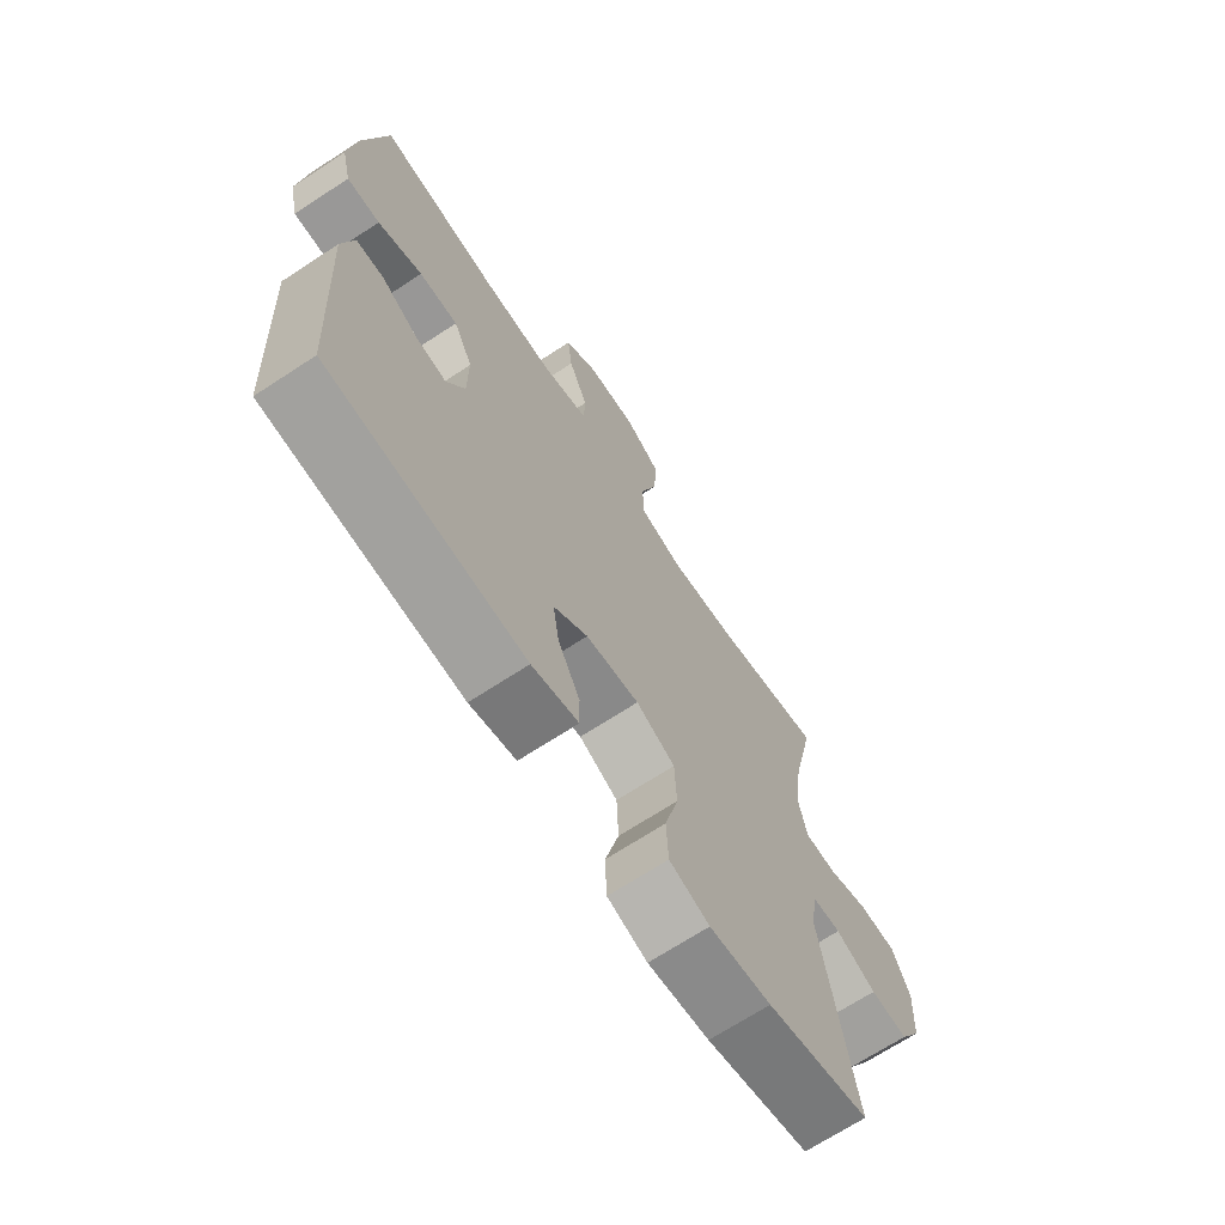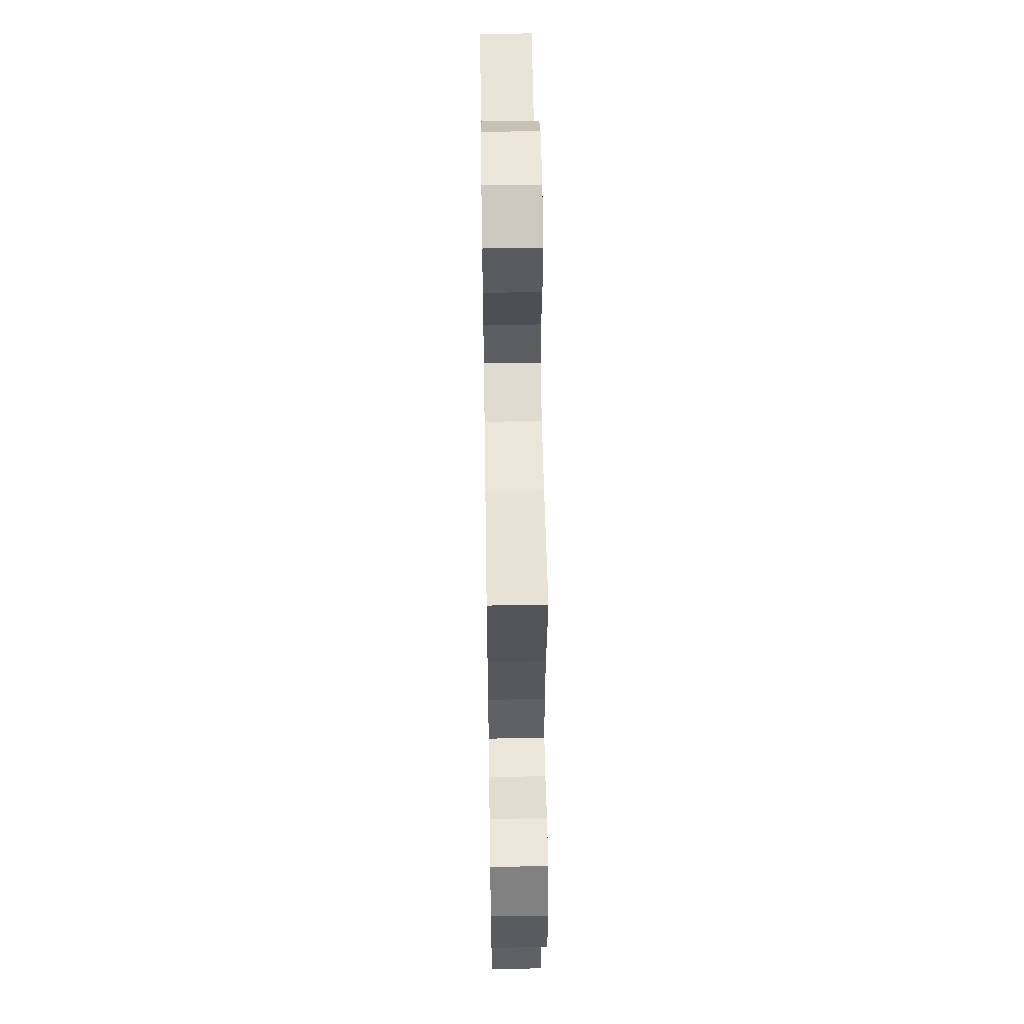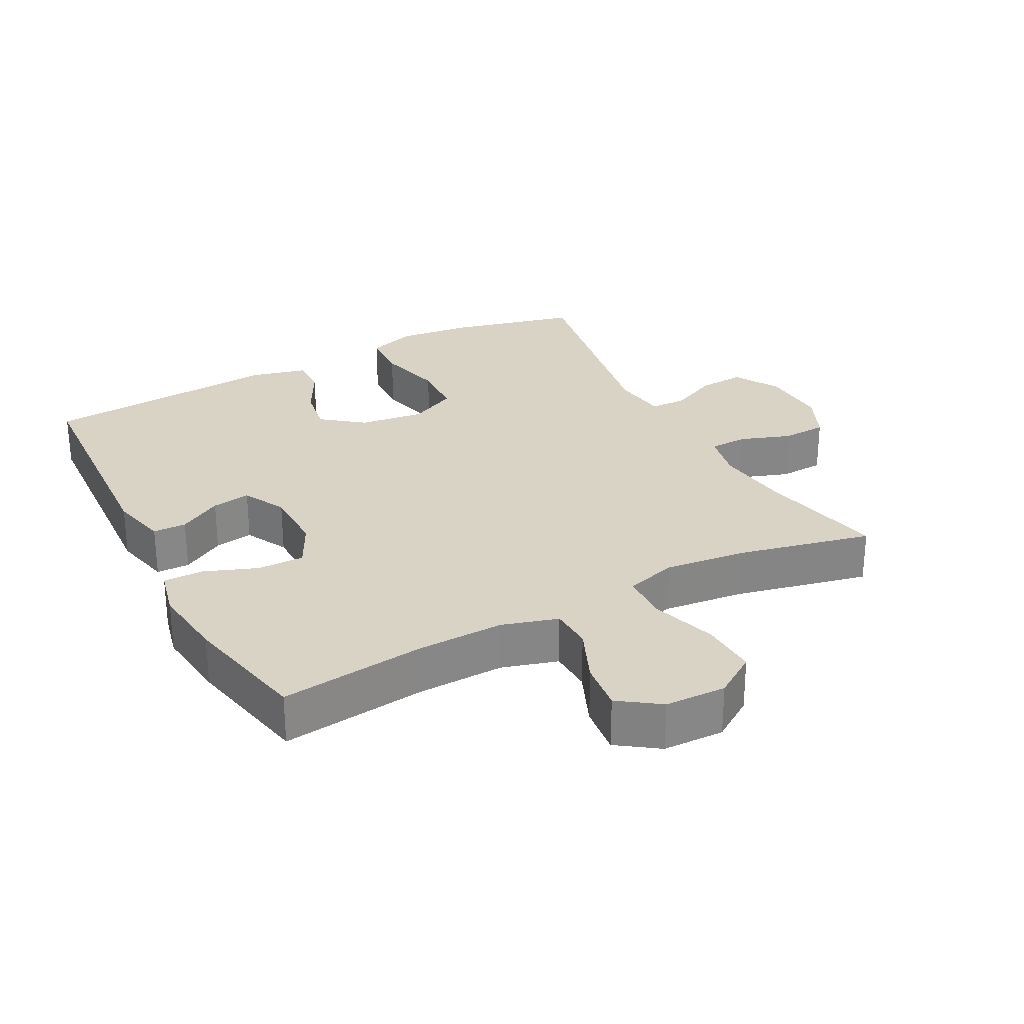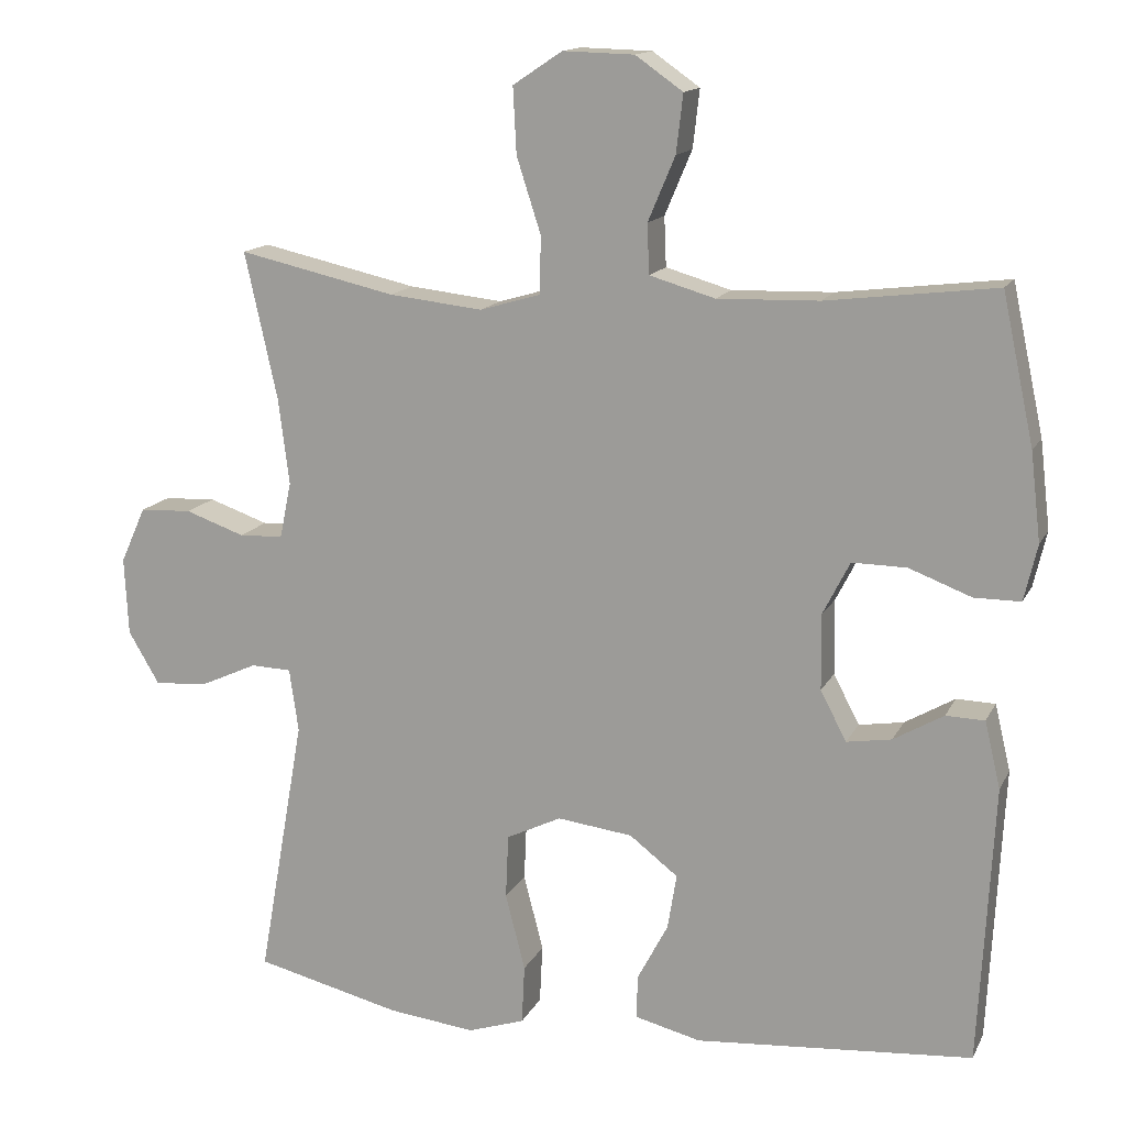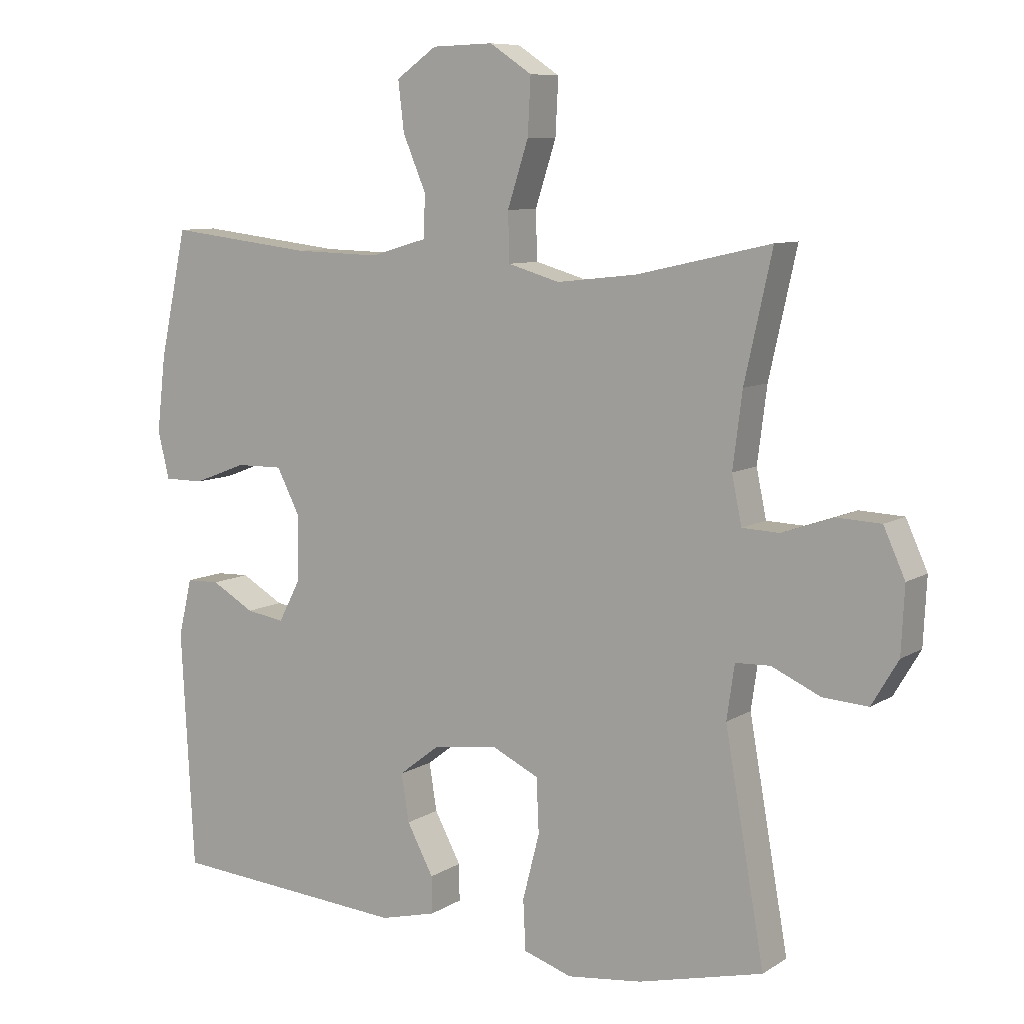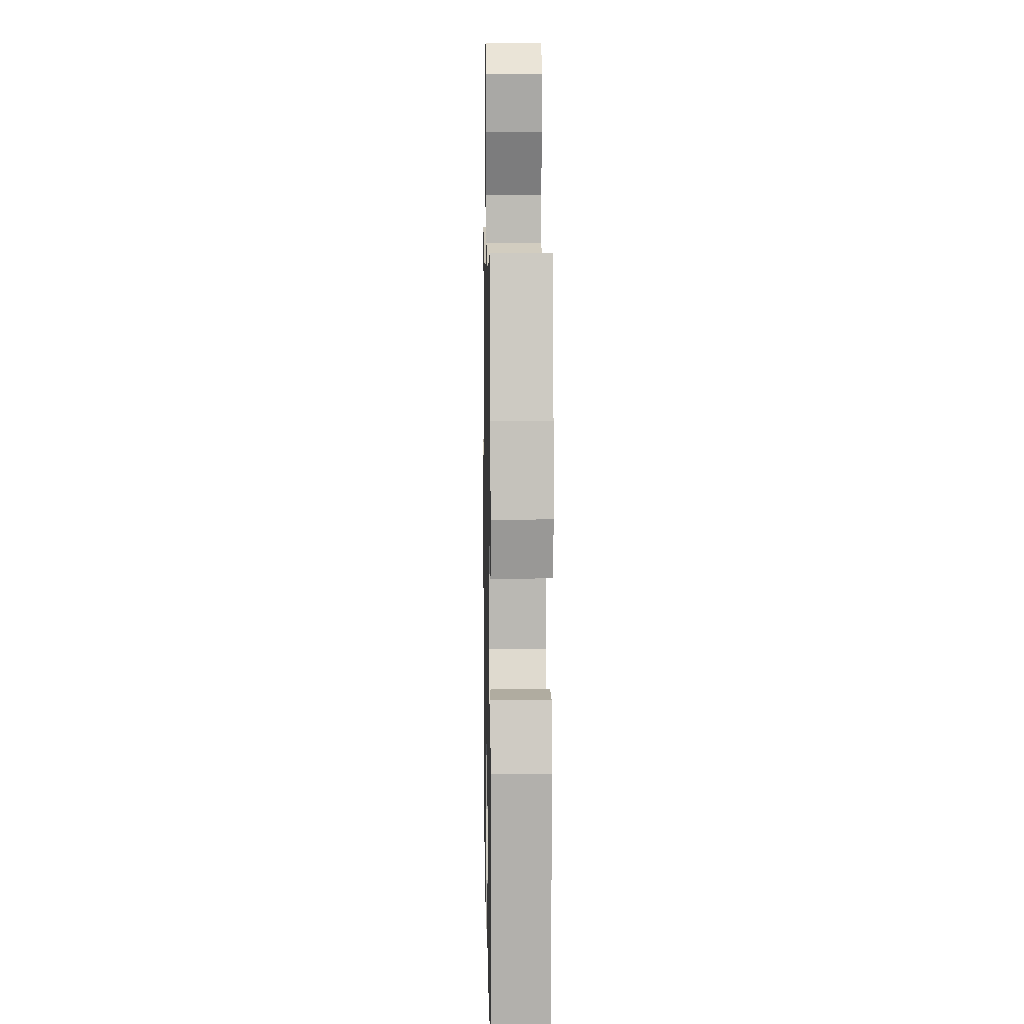
<metadata>
{"format":"obj","ext":"obj","renderer":"f3d","projection":"perspective","resolution":1024,"background":"white","views":[{"elev":-68.8,"azim":-56.7,"up":"+Z"},{"elev":53.8,"azim":89.1,"up":"+Z"},{"elev":28.3,"azim":-27.8,"up":"+Y"},{"elev":14.3,"azim":-161.4,"up":"+Z"},{"elev":8.5,"azim":31.9,"up":"+Z"},{"elev":8.4,"azim":-91.1,"up":"+Z"}]}
</metadata>
<code>
o path6258
v 0.4208 0.0375 -0.1825
v 0.4329 0.0375 -0.09884
v 0.4866 0.0375 -0.09692
v 0.5624 0.0375 -0.1312
v 0.6325 0.0375 -0.1359
v 0.6735 0.0375 -0.06646
v 0.6787 0.0375 0.03623
v 0.6454 0.0375 0.11
v 0.5767 0.0375 0.1131
v 0.498 0.0375 0.08564
v 0.4399 0.0375 0.08796
v 0.4246 0.0375 0.1622
v 0.4392 0.0375 0.2775
v 0.482 0.0375 0.4709
v 0.2744 0.0375 0.4242
v 0.1506 0.0375 0.4105
v 0.07074 0.0375 0.4338
v 0.06852 0.0375 0.509
v 0.1008 0.0375 0.6091
v 0.1053 0.0375 0.6962
v 0.0401 0.0375 0.7397
v -0.05429 0.0375 0.737
v -0.1169 0.0375 0.693
v -0.1079 0.0375 0.6162
v -0.07197 0.0375 0.5309
v -0.07469 0.0375 0.4654
v -0.1614 0.0375 0.4401
v -0.2954 0.0375 0.4439
v -0.5199 0.0375 0.4709
v -0.5619 0.0375 0.2743
v -0.5754 0.0375 0.1576
v -0.558 0.0375 0.08341
v -0.4967 0.0375 0.08352
v -0.4141 0.0375 0.1149
v -0.342 0.0375 0.1158
v -0.306 0.0375 0.04516
v -0.3074 0.0375 -0.05458
v -0.3417 0.0375 -0.1203
v -0.4013 0.0375 -0.1108
v -0.4675 0.0375 -0.07261
v -0.5188 0.0375 -0.07407
v -0.5397 0.0375 -0.1624
v -0.5199 0.0375 -0.5308
v -0.1526 0.0375 -0.5595
v -0.06566 0.0375 -0.5378
v -0.06644 0.0375 -0.4804
v -0.1073 0.0375 -0.4034
v -0.1194 0.0375 -0.3298
v -0.05536 0.0375 -0.2804
v 0.04415 0.0375 -0.2678
v 0.1168 0.0375 -0.3027
v 0.1204 0.0375 -0.3871
v 0.09439 0.0375 -0.4888
v 0.09817 0.0375 -0.5668
v 0.1733 0.0375 -0.5915
v 0.2888 0.0375 -0.578
v 0.482 0.0375 -0.5308
v 0.4208 -0.0375 -0.1825
v 0.4329 -0.0375 -0.09884
v 0.4866 -0.0375 -0.09692
v 0.5624 -0.0375 -0.1312
v 0.6325 -0.0375 -0.1359
v 0.6735 -0.0375 -0.06646
v 0.6787 -0.0375 0.03623
v 0.6454 -0.0375 0.11
v 0.5767 -0.0375 0.1131
v 0.498 -0.0375 0.08564
v 0.4399 -0.0375 0.08796
v 0.4246 -0.0375 0.1622
v 0.4392 -0.0375 0.2775
v 0.482 -0.0375 0.4709
v 0.2744 -0.0375 0.4242
v 0.1506 -0.0375 0.4105
v 0.07074 -0.0375 0.4338
v 0.06852 -0.0375 0.509
v 0.1008 -0.0375 0.6091
v 0.1053 -0.0375 0.6962
v 0.0401 -0.0375 0.7397
v -0.05429 -0.0375 0.737
v -0.1169 -0.0375 0.693
v -0.1079 -0.0375 0.6162
v -0.07197 -0.0375 0.5309
v -0.07469 -0.0375 0.4654
v -0.1614 -0.0375 0.4401
v -0.2954 -0.0375 0.4439
v -0.5199 -0.0375 0.4709
v -0.5619 -0.0375 0.2743
v -0.5754 -0.0375 0.1576
v -0.558 -0.0375 0.08341
v -0.4967 -0.0375 0.08352
v -0.4141 -0.0375 0.1149
v -0.342 -0.0375 0.1158
v -0.306 -0.0375 0.04516
v -0.3074 -0.0375 -0.05458
v -0.3417 -0.0375 -0.1203
v -0.4013 -0.0375 -0.1108
v -0.4675 -0.0375 -0.07261
v -0.5188 -0.0375 -0.07407
v -0.5397 -0.0375 -0.1624
v -0.5199 -0.0375 -0.5308
v -0.1526 -0.0375 -0.5595
v -0.06566 -0.0375 -0.5378
v -0.06644 -0.0375 -0.4804
v -0.1073 -0.0375 -0.4034
v -0.1194 -0.0375 -0.3298
v -0.05536 -0.0375 -0.2804
v 0.04415 -0.0375 -0.2678
v 0.1168 -0.0375 -0.3027
v 0.1204 -0.0375 -0.3871
v 0.09439 -0.0375 -0.4888
v 0.09817 -0.0375 -0.5668
v 0.1733 -0.0375 -0.5915
v 0.2888 -0.0375 -0.578
v 0.482 -0.0375 -0.5308
v 0.1053 0.0375 0.6962
v 0.0401 0.0375 0.7397
v -0.05429 0.0375 0.737
v -0.1169 0.0375 0.693
v -0.1169 0.0375 0.693
v 0.1008 0.0375 0.6091
v -0.1079 0.0375 0.6162
v -0.07197 0.0375 0.5309
v 0.06852 0.0375 0.509
v -0.07469 0.0375 0.4654
v -0.07469 0.0375 0.4654
v 0.07074 0.0375 0.4338
v 0.07074 0.0375 0.4338
v -0.1614 0.0375 0.4401
v -0.2954 0.0375 0.4439
v -0.5199 0.0375 0.4709
v -0.5199 0.0375 0.4709
v 0.482 0.0375 0.4709
v 0.482 0.0375 0.4709
v 0.2744 0.0375 0.4242
v 0.1506 0.0375 0.4105
v 0.4392 0.0375 0.2775
v -0.5619 0.0375 0.2743
v 0.4246 0.0375 0.1622
v -0.5754 0.0375 0.1576
v 0.4399 0.0375 0.08796
v 0.4399 0.0375 0.08796
v -0.4141 0.0375 0.1149
v -0.342 0.0375 0.1158
v -0.342 0.0375 0.1158
v -0.558 0.0375 0.08341
v -0.558 0.0375 0.08341
v -0.306 0.0375 0.04516
v -0.4967 0.0375 0.08352
v 0.6454 0.0375 0.11
v 0.6454 0.0375 0.11
v 0.5767 0.0375 0.1131
v 0.498 0.0375 0.08564
v 0.6787 0.0375 0.03623
v -0.3074 0.0375 -0.05458
v 0.6735 0.0375 -0.06646
v -0.3417 0.0375 -0.1203
v -0.3417 0.0375 -0.1203
v 0.6325 0.0375 -0.1359
v 0.6325 0.0375 -0.1359
v -0.4013 0.0375 -0.1108
v -0.4675 0.0375 -0.07261
v -0.5188 0.0375 -0.07407
v -0.5188 0.0375 -0.07407
v -0.5397 0.0375 -0.1624
v 0.5624 0.0375 -0.1312
v 0.4866 0.0375 -0.09692
v 0.4329 0.0375 -0.09884
v 0.4329 0.0375 -0.09884
v 0.4208 0.0375 -0.1825
v 0.04415 0.0375 -0.2678
v 0.1168 0.0375 -0.3027
v 0.1168 0.0375 -0.3027
v -0.05536 0.0375 -0.2804
v -0.1194 0.0375 -0.3298
v -0.1194 0.0375 -0.3298
v 0.1204 0.0375 -0.3871
v -0.1073 0.0375 -0.4034
v 0.09439 0.0375 -0.4888
v -0.06644 0.0375 -0.4804
v -0.06566 0.0375 -0.5378
v -0.06566 0.0375 -0.5378
v 0.09817 0.0375 -0.5668
v 0.09817 0.0375 -0.5668
v -0.5199 0.0375 -0.5308
v -0.5199 0.0375 -0.5308
v 0.482 0.0375 -0.5308
v 0.482 0.0375 -0.5308
v -0.1526 0.0375 -0.5595
v 0.2888 0.0375 -0.578
v 0.1733 0.0375 -0.5915
v 0.1053 -0.0375 0.6962
v 0.0401 -0.0375 0.7397
v -0.05429 -0.0375 0.737
v -0.1169 -0.0375 0.693
v -0.1169 -0.0375 0.693
v 0.1008 -0.0375 0.6091
v -0.1079 -0.0375 0.6162
v -0.07197 -0.0375 0.5309
v 0.06852 -0.0375 0.509
v -0.07469 -0.0375 0.4654
v -0.07469 -0.0375 0.4654
v 0.07074 -0.0375 0.4338
v 0.07074 -0.0375 0.4338
v -0.1614 -0.0375 0.4401
v -0.2954 -0.0375 0.4439
v -0.5199 -0.0375 0.4709
v -0.5199 -0.0375 0.4709
v 0.482 -0.0375 0.4709
v 0.482 -0.0375 0.4709
v 0.2744 -0.0375 0.4242
v 0.1506 -0.0375 0.4105
v 0.4392 -0.0375 0.2775
v -0.5619 -0.0375 0.2743
v 0.4246 -0.0375 0.1622
v -0.5754 -0.0375 0.1576
v 0.4399 -0.0375 0.08796
v 0.4399 -0.0375 0.08796
v -0.4141 -0.0375 0.1149
v -0.342 -0.0375 0.1158
v -0.342 -0.0375 0.1158
v -0.558 -0.0375 0.08341
v -0.558 -0.0375 0.08341
v -0.306 -0.0375 0.04516
v -0.4967 -0.0375 0.08352
v 0.6454 -0.0375 0.11
v 0.6454 -0.0375 0.11
v 0.5767 -0.0375 0.1131
v 0.498 -0.0375 0.08564
v 0.6787 -0.0375 0.03623
v -0.3074 -0.0375 -0.05458
v 0.6735 -0.0375 -0.06646
v -0.3417 -0.0375 -0.1203
v -0.3417 -0.0375 -0.1203
v 0.6325 -0.0375 -0.1359
v 0.6325 -0.0375 -0.1359
v -0.4013 -0.0375 -0.1108
v -0.4675 -0.0375 -0.07261
v -0.5188 -0.0375 -0.07407
v -0.5188 -0.0375 -0.07407
v -0.5397 -0.0375 -0.1624
v 0.5624 -0.0375 -0.1312
v 0.4866 -0.0375 -0.09692
v 0.4329 -0.0375 -0.09884
v 0.4329 -0.0375 -0.09884
v 0.4208 -0.0375 -0.1825
v 0.04415 -0.0375 -0.2678
v 0.1168 -0.0375 -0.3027
v 0.1168 -0.0375 -0.3027
v -0.05536 -0.0375 -0.2804
v -0.1194 -0.0375 -0.3298
v -0.1194 -0.0375 -0.3298
v 0.1204 -0.0375 -0.3871
v -0.1073 -0.0375 -0.4034
v 0.09439 -0.0375 -0.4888
v -0.06644 -0.0375 -0.4804
v -0.06566 -0.0375 -0.5378
v -0.06566 -0.0375 -0.5378
v 0.09817 -0.0375 -0.5668
v 0.09817 -0.0375 -0.5668
v -0.5199 -0.0375 -0.5308
v -0.5199 -0.0375 -0.5308
v 0.482 -0.0375 -0.5308
v 0.482 -0.0375 -0.5308
v -0.1526 -0.0375 -0.5595
v 0.2888 -0.0375 -0.578
v 0.1733 -0.0375 -0.5915
f 204 202 200
f 200 202 199
f 216 243 242
f 265 254 266
f 238 240 237
f 242 231 228
f 249 232 250
f 255 264 256
f 266 254 258
f 216 242 228
f 197 192 193
f 232 249 230
f 196 192 197
f 223 202 204
f 221 224 215
f 213 218 205
f 231 241 234
f 246 247 243
f 253 264 255
f 264 253 260
f 253 250 260
f 228 229 227
f 216 246 243
f 213 205 206
f 223 246 211
f 252 245 247
f 214 246 216
f 230 246 223
f 197 193 194
f 219 223 204
f 205 219 204
f 199 196 198
f 229 228 231
f 200 199 198
f 230 249 246
f 198 196 197
f 246 214 211
f 192 196 191
f 245 252 265
f 223 211 202
f 231 242 241
f 224 218 215
f 260 232 240
f 211 214 210
f 210 214 212
f 260 250 232
f 227 229 225
f 252 254 265
f 243 247 245
f 237 240 236
f 245 265 262
f 210 212 208
f 215 218 213
f 240 232 236
f 218 219 205
f 20 21 78 77
f 21 22 79 78
f 22 119 195 79
f 19 20 77 76
f 23 24 81 80
f 24 25 82 81
f 18 19 76 75
f 25 125 201 82
f 127 18 75 203
f 26 27 84 83
f 28 131 207 85
f 133 15 72 209
f 27 28 85 84
f 16 17 74 73
f 15 16 73 72
f 13 14 71 70
f 29 30 87 86
f 12 13 70 69
f 30 31 88 87
f 141 12 69 217
f 34 144 220 91
f 31 146 222 88
f 35 36 93 92
f 33 34 91 90
f 32 33 90 89
f 150 9 66 226
f 9 10 67 66
f 7 8 65 64
f 10 11 68 67
f 36 37 94 93
f 6 7 64 63
f 37 157 233 94
f 159 6 63 235
f 39 40 97 96
f 40 163 239 97
f 41 42 99 98
f 4 5 62 61
f 3 4 61 60
f 168 3 60 244
f 1 2 59 58
f 38 39 96 95
f 50 172 248 107
f 49 50 107 106
f 175 49 106 251
f 51 52 109 108
f 47 48 105 104
f 52 53 110 109
f 46 47 104 103
f 181 46 103 257
f 53 183 259 110
f 42 185 261 99
f 187 1 58 263
f 44 45 102 101
f 43 44 101 100
f 56 57 114 113
f 55 56 113 112
f 54 55 112 111
f 128 124 126
f 124 123 126
f 140 166 167
f 189 190 178
f 162 161 164
f 166 152 155
f 173 174 156
f 179 180 188
f 190 182 178
f 140 152 166
f 121 117 116
f 156 154 173
f 120 121 116
f 147 128 126
f 145 139 148
f 137 129 142
f 155 158 165
f 170 167 171
f 177 179 188
f 188 184 177
f 177 184 174
f 152 151 153
f 140 167 170
f 137 130 129
f 147 135 170
f 176 171 169
f 138 140 170
f 154 147 170
f 121 118 117
f 143 128 147
f 129 128 143
f 123 122 120
f 153 155 152
f 124 122 123
f 154 170 173
f 122 121 120
f 170 135 138
f 116 115 120
f 169 189 176
f 147 126 135
f 155 165 166
f 148 139 142
f 184 164 156
f 135 134 138
f 134 136 138
f 184 156 174
f 151 149 153
f 176 189 178
f 167 169 171
f 161 160 164
f 169 186 189
f 134 132 136
f 139 137 142
f 164 160 156
f 142 129 143

</code>
